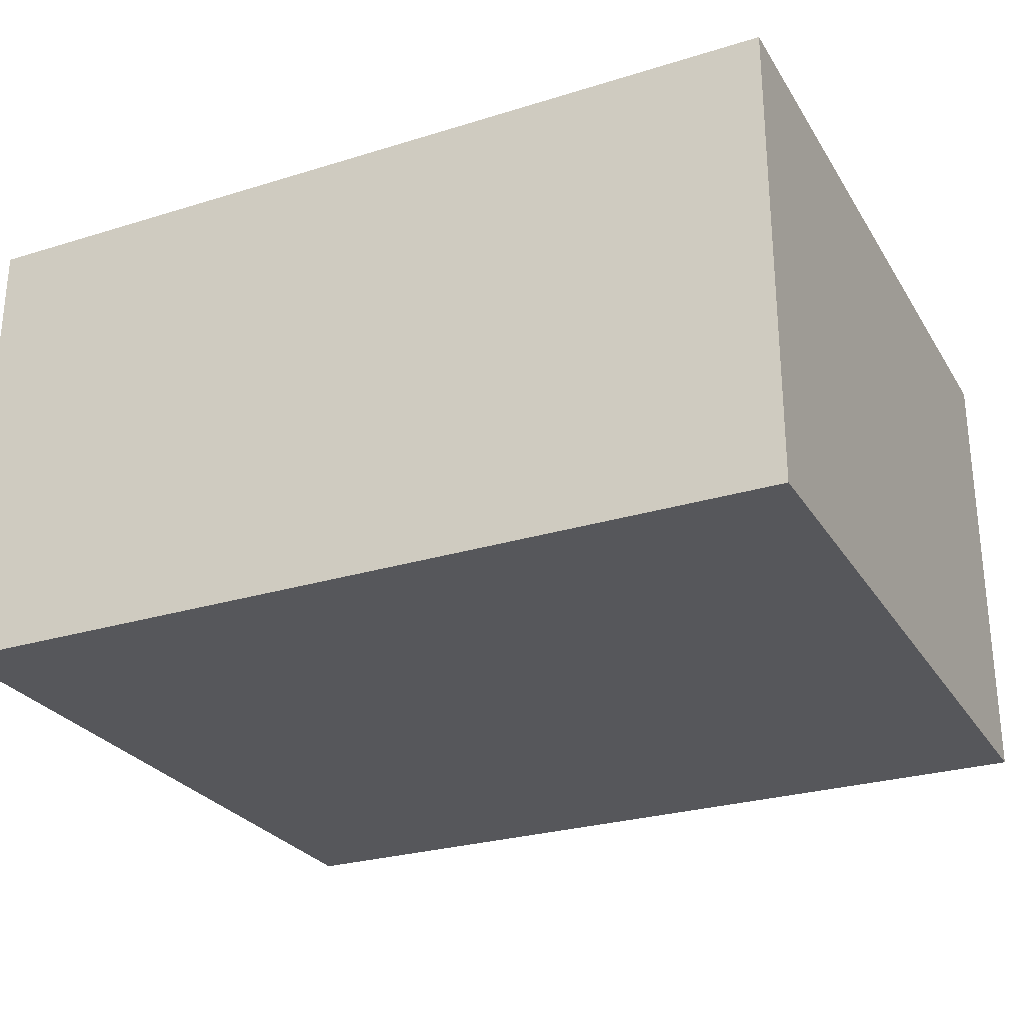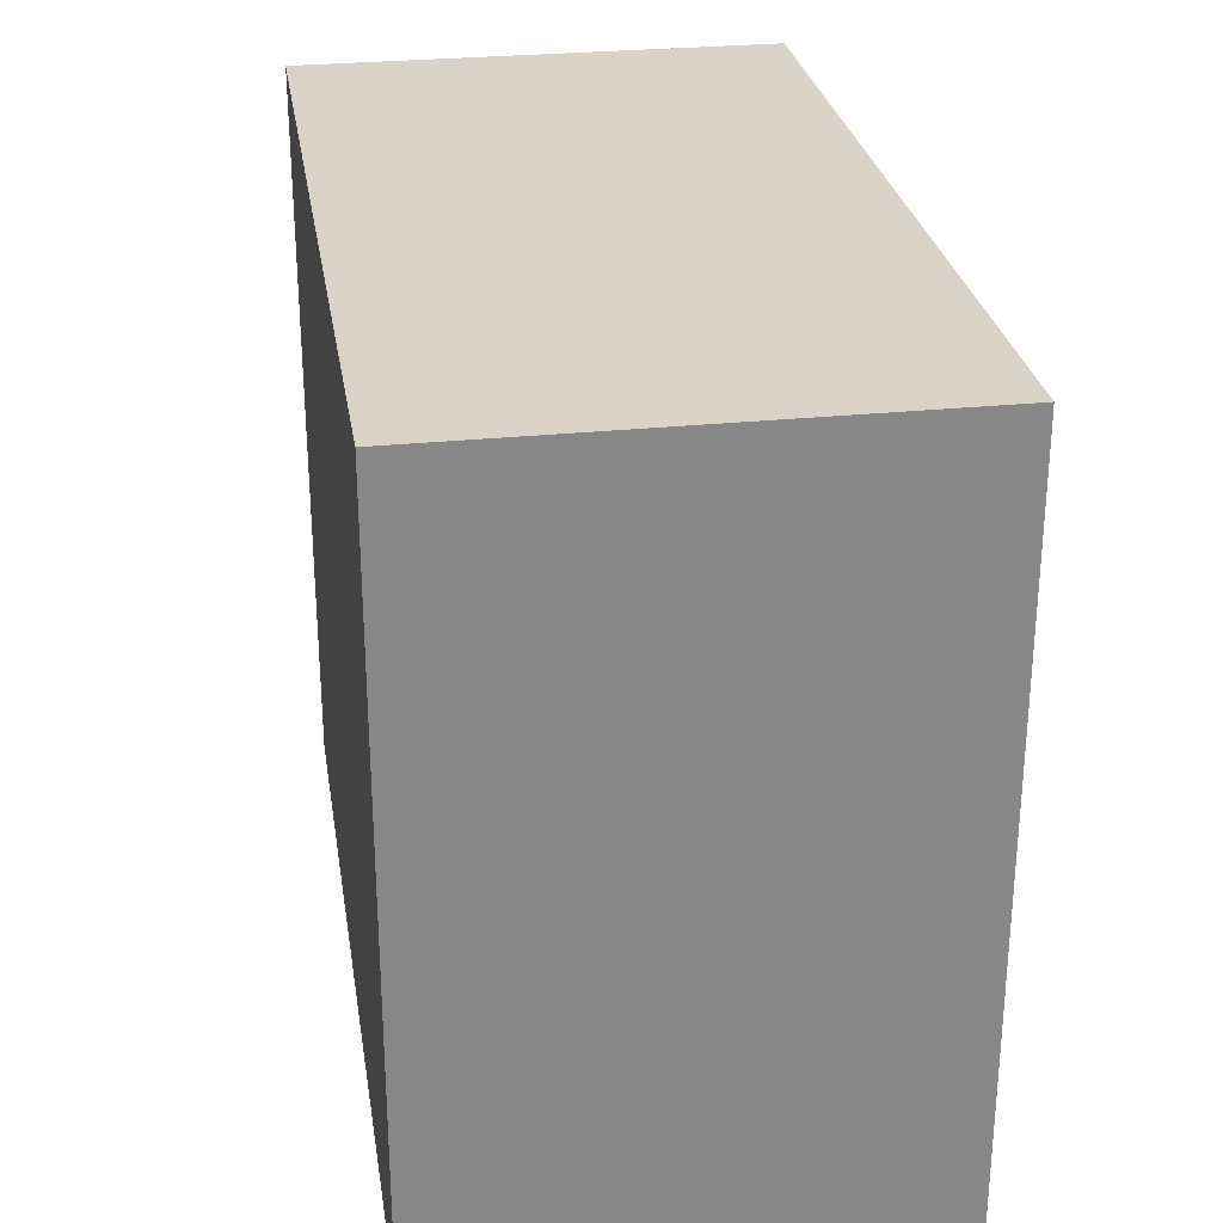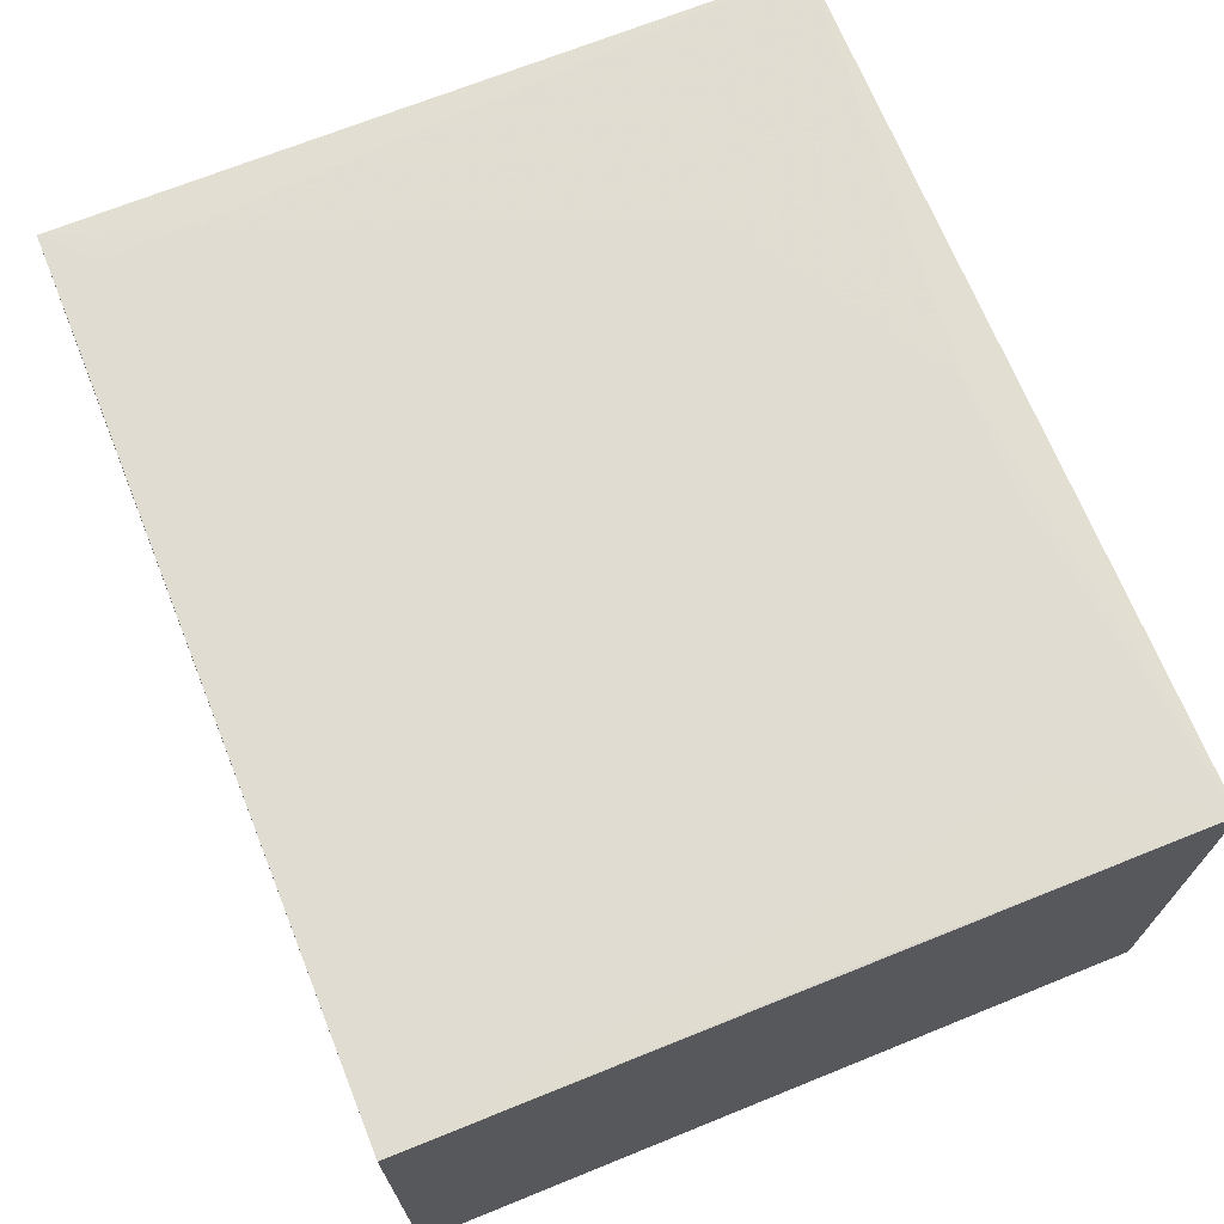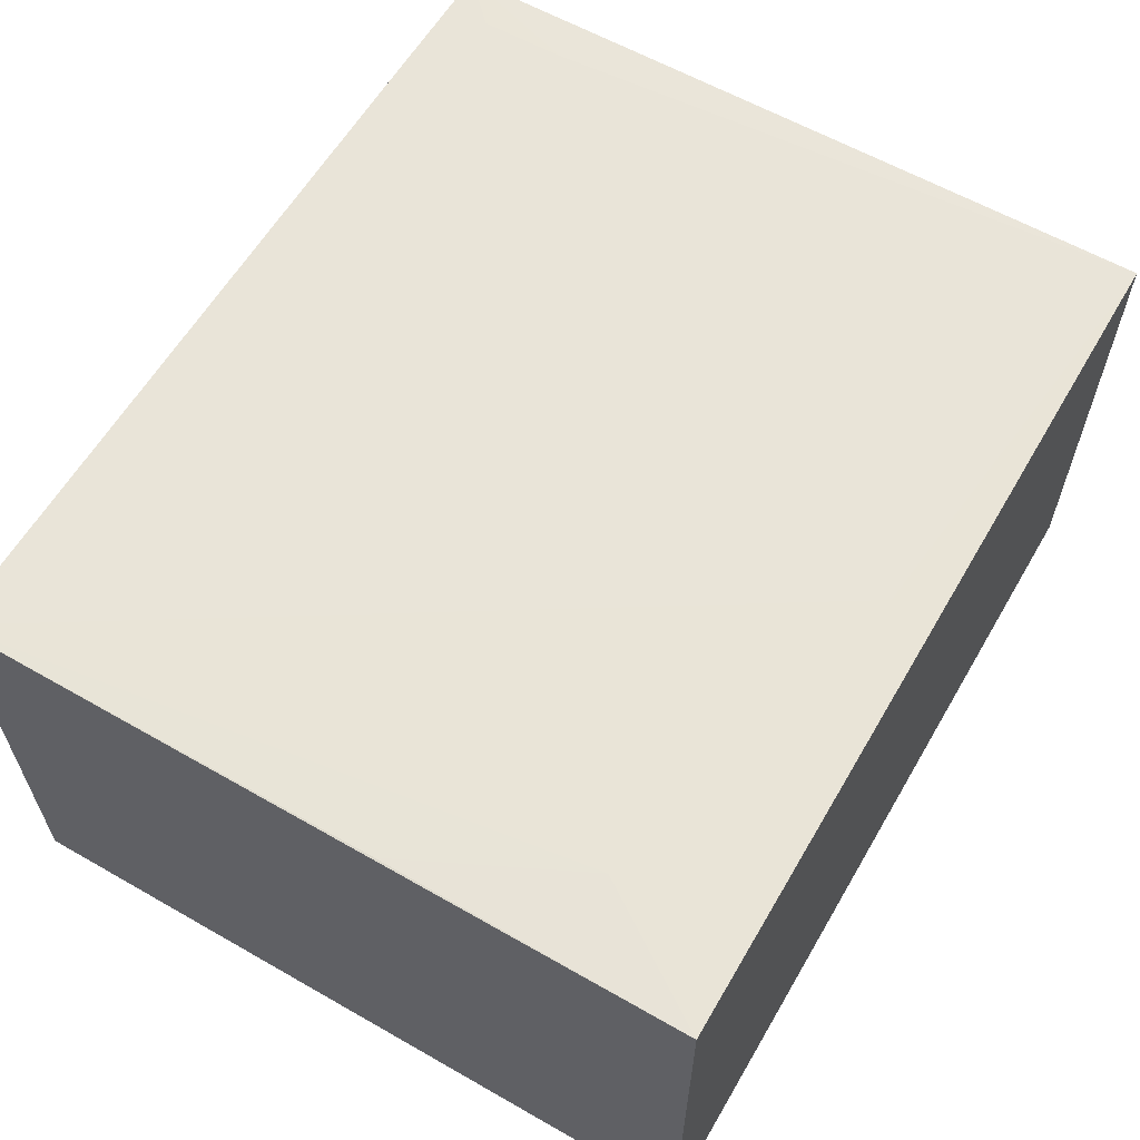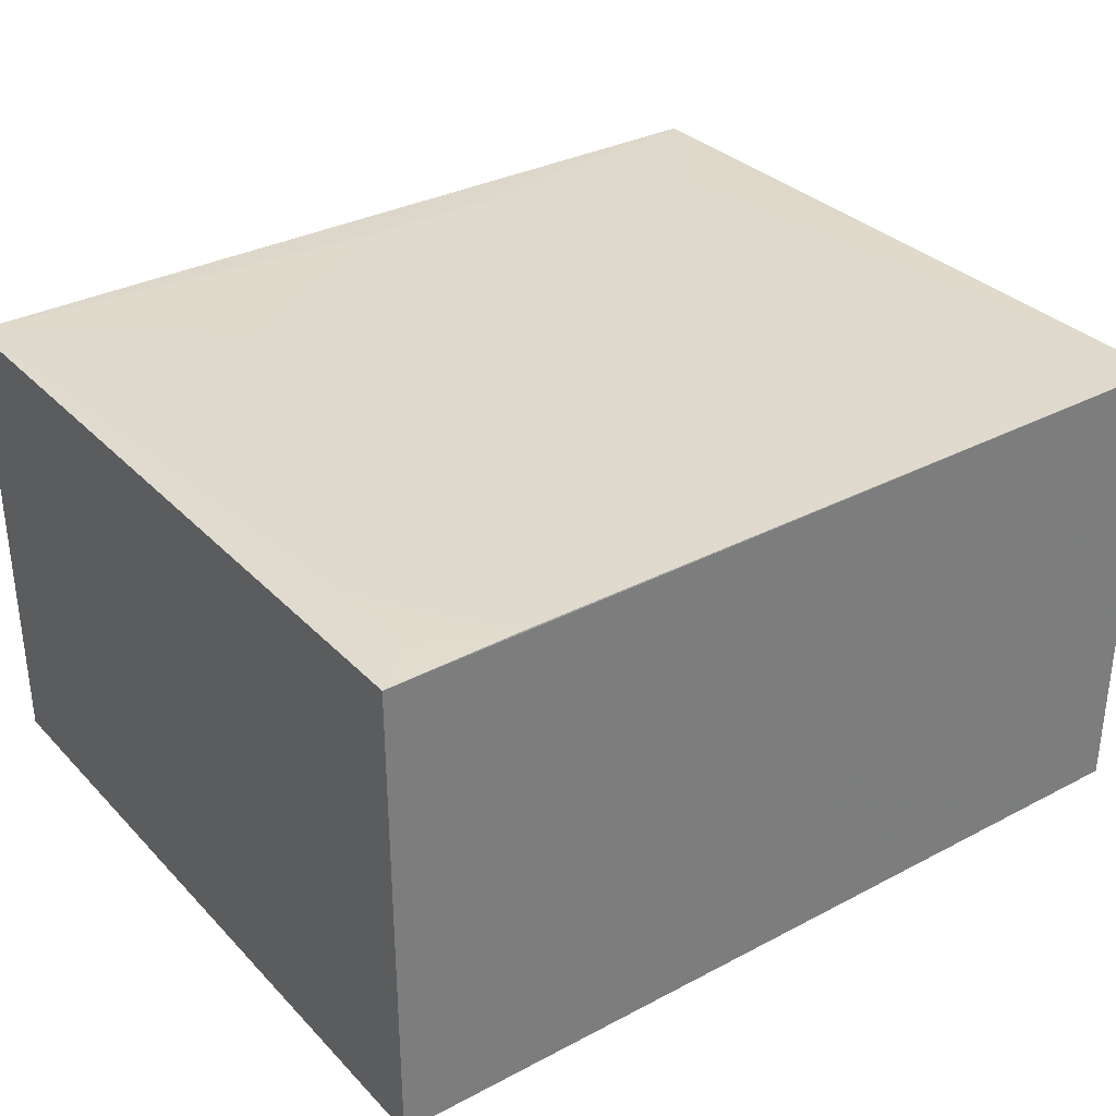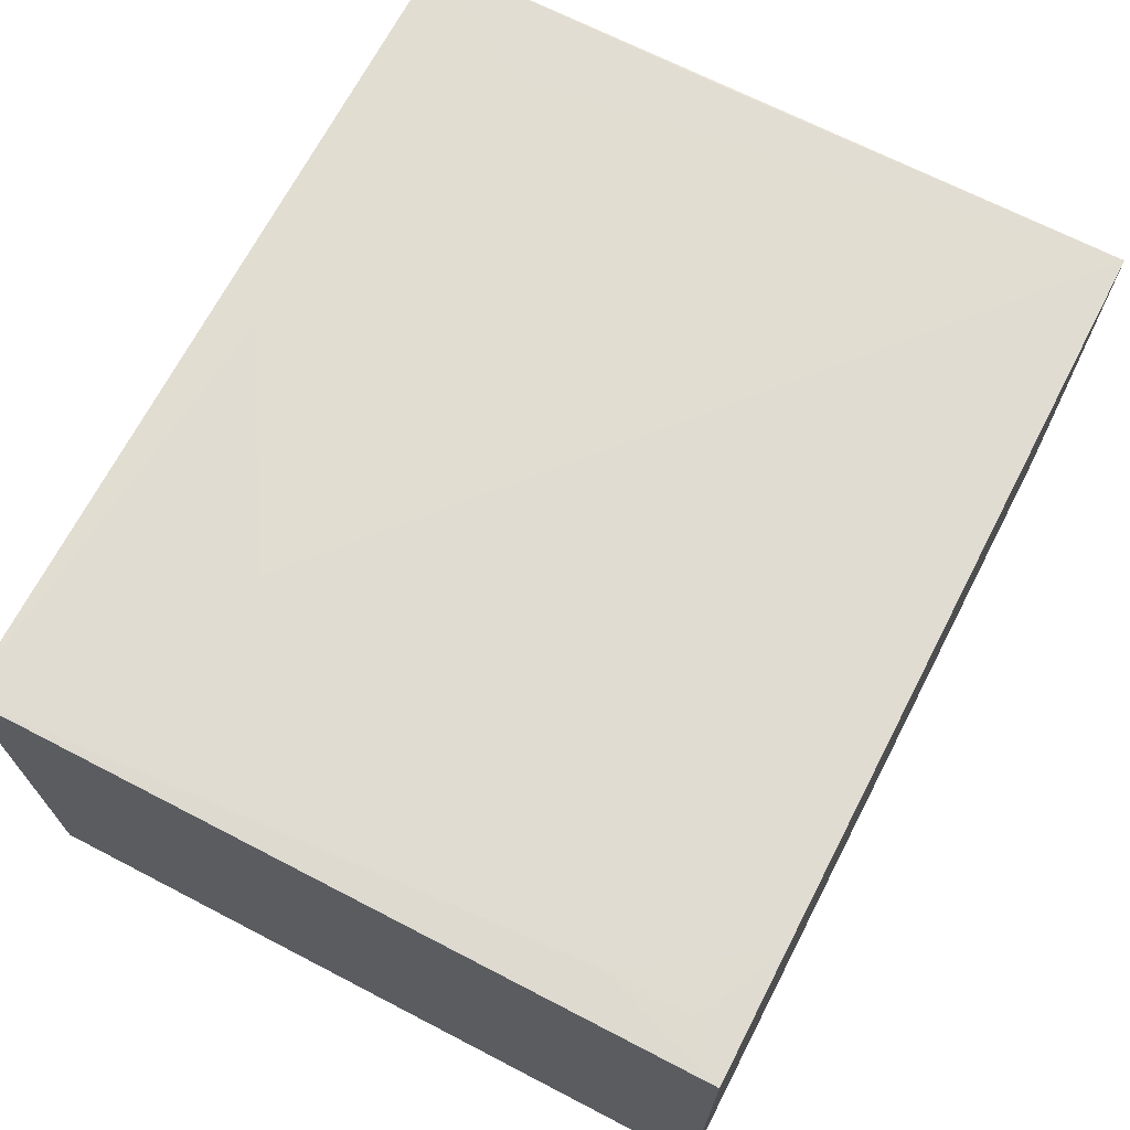
<metadata>
{"format":"obj","ext":"obj","renderer":"f3d","projection":"perspective","resolution":1024,"background":"white","views":[{"elev":-27.2,"azim":25.5,"up":"+Y"},{"elev":27.9,"azim":81.0,"up":"+Z"},{"elev":69.3,"azim":-112.0,"up":"+Y"},{"elev":60.7,"azim":-59.8,"up":"+Y"},{"elev":32.8,"azim":144.0,"up":"+Y"},{"elev":68.9,"azim":117.4,"up":"+Y"}]}
</metadata>
<code>
v 0.03699 0.02906 0.1259
v 0.03699 0.001726 0.1259
v 0.03699 0.001726 0.08353
v -0.01287 0.02921 0.08353
v -0.01289 0.001726 0.1259
v 0.03699 0.02903 0.08353
v -0.01289 0.02903 0.1259
v -0.01289 0.001726 0.08353
v 0.0295 0.02914 0.08355
v 0.01205 0.02915 0.1234
v 0.03446 0.02912 0.091
v -0.007889 0.02914 0.1184
v 0.02451 0.02915 0.116
v 0.03445 0.0291 0.08605
v -0.01277 0.02913 0.1084
v 0.004577 0.02914 0.1234
f 1 2 3
f 5 2 1
f 5 3 2
f 6 1 3
f 6 3 4
f 7 5 1
f 8 4 3
f 8 3 5
f 8 7 4
f 8 5 7
f 9 6 4
f 10 7 1
f 11 1 6
f 12 10 4
f 13 9 4
f 13 4 10
f 13 11 9
f 13 10 1
f 13 1 11
f 14 11 6
f 14 6 9
f 14 9 11
f 15 12 4
f 15 4 7
f 15 7 12
f 16 12 7
f 16 7 10
f 16 10 12

</code>
